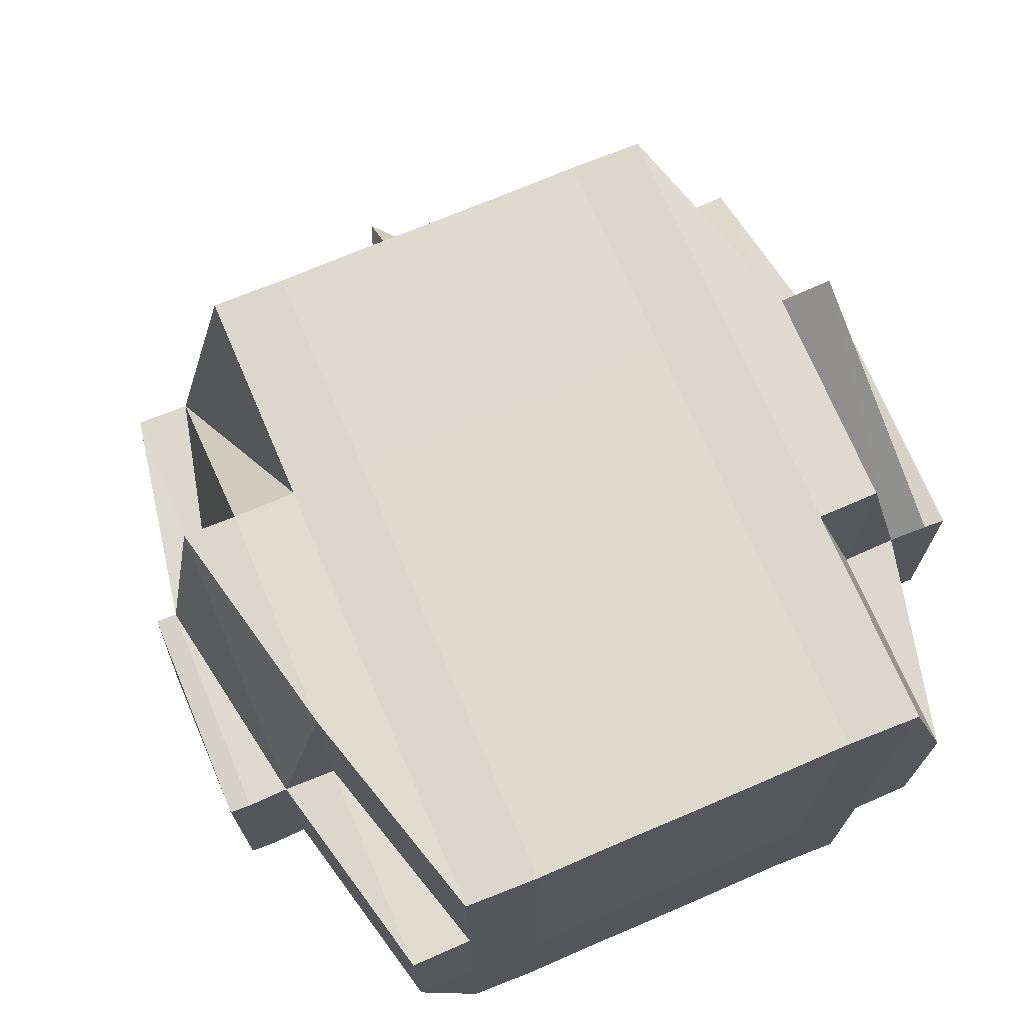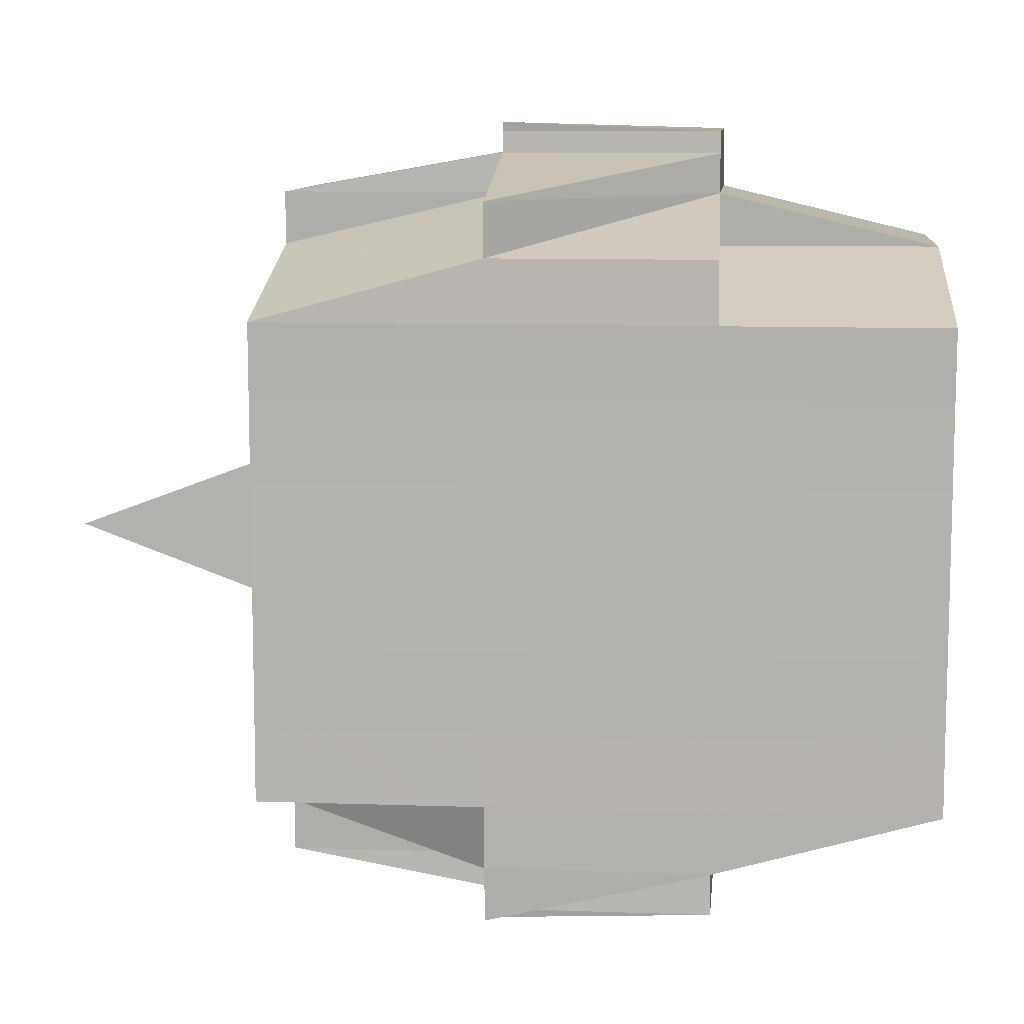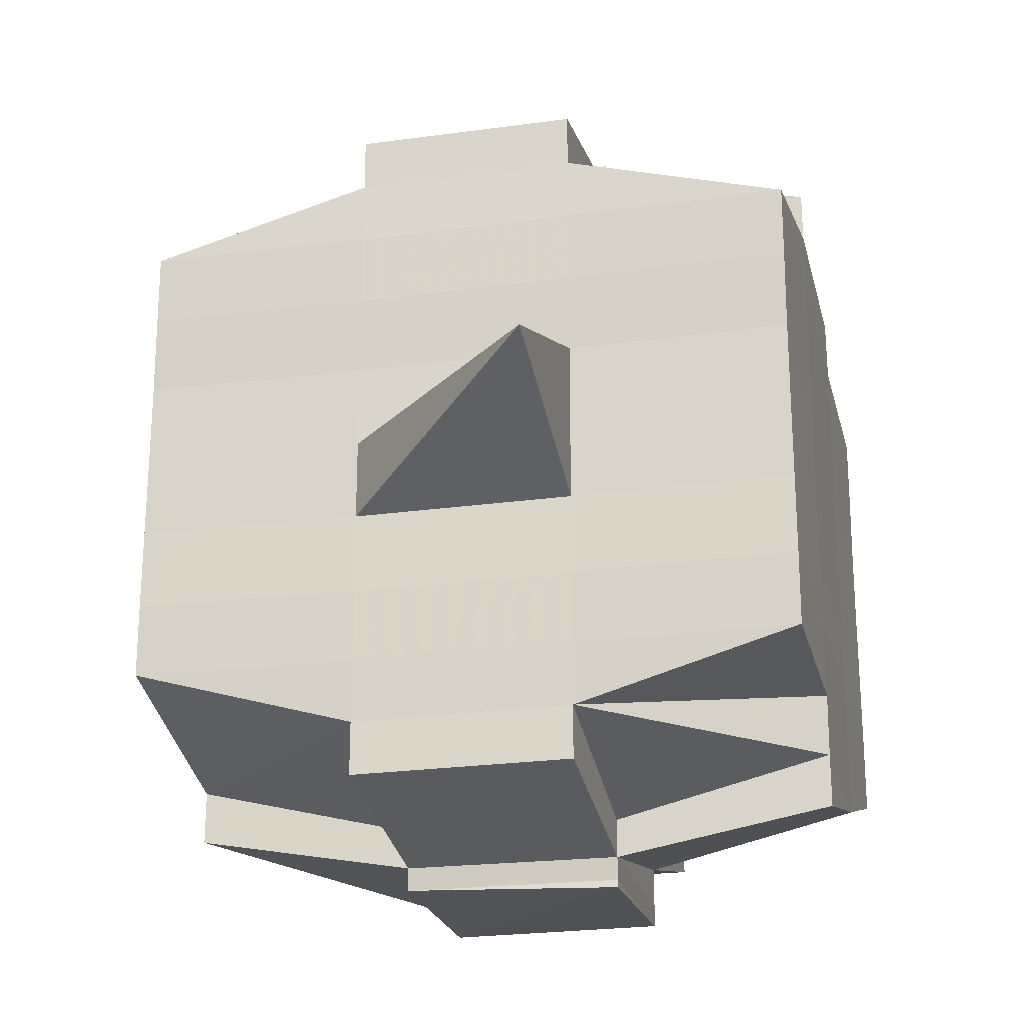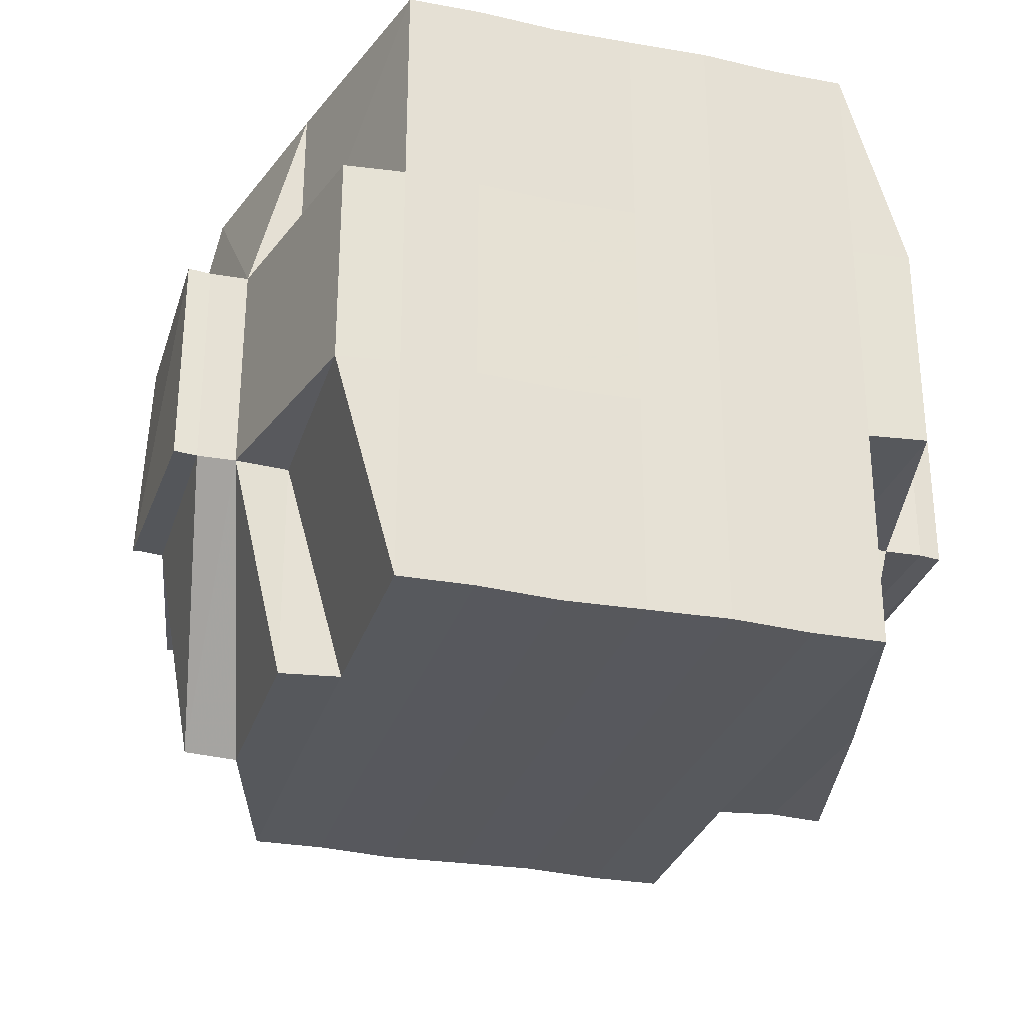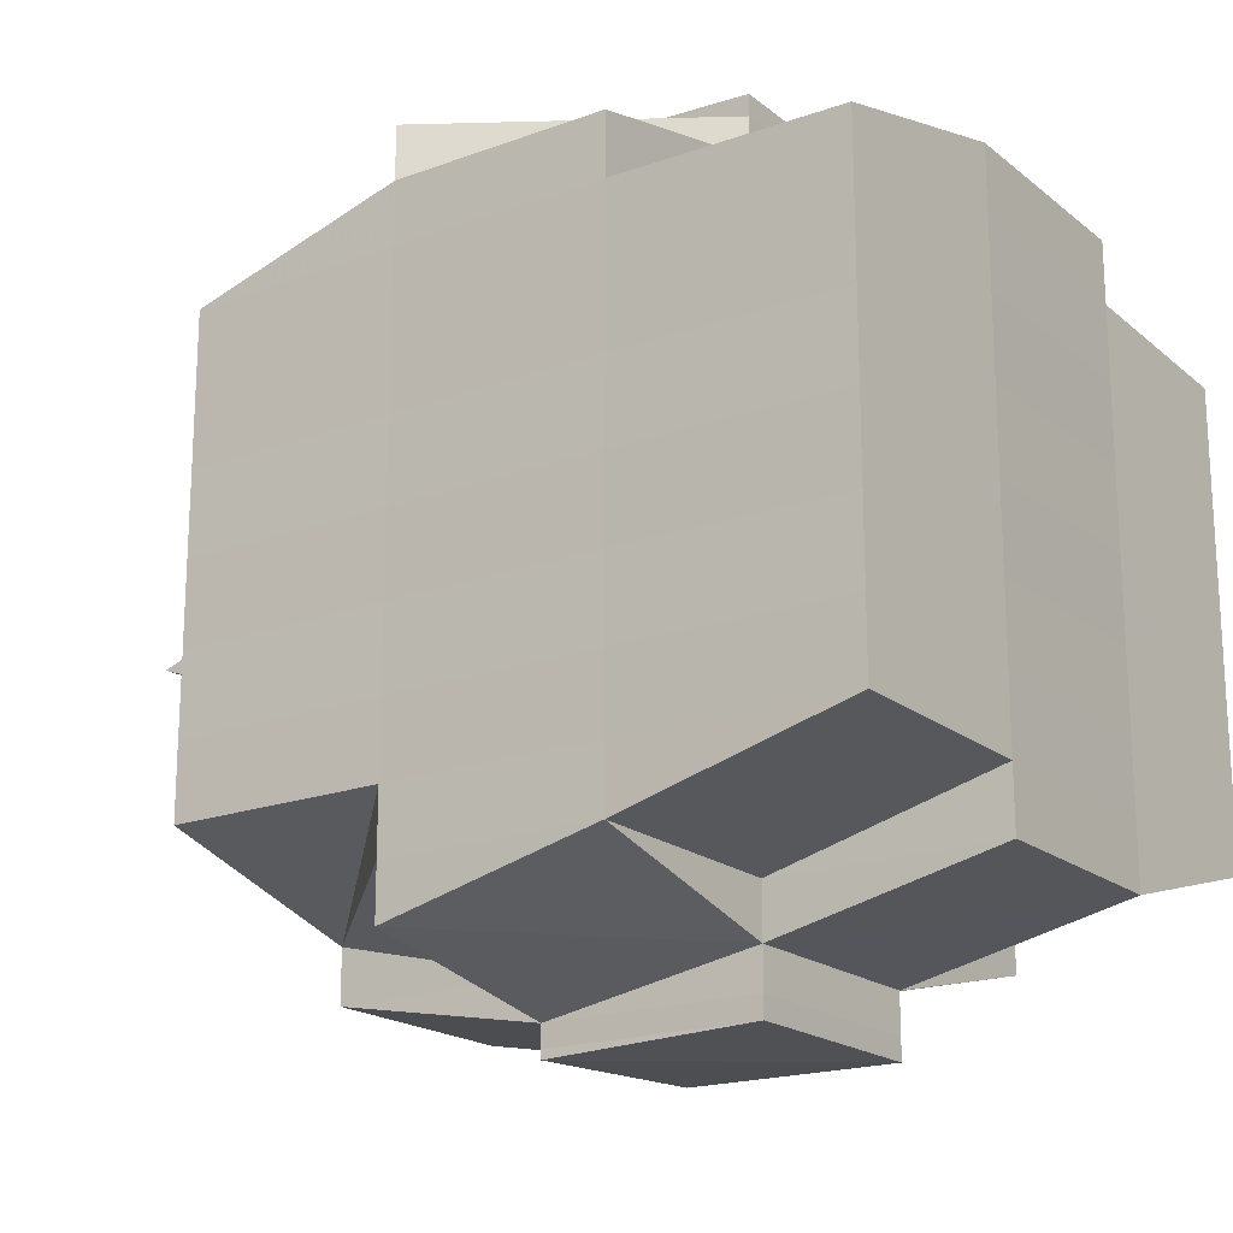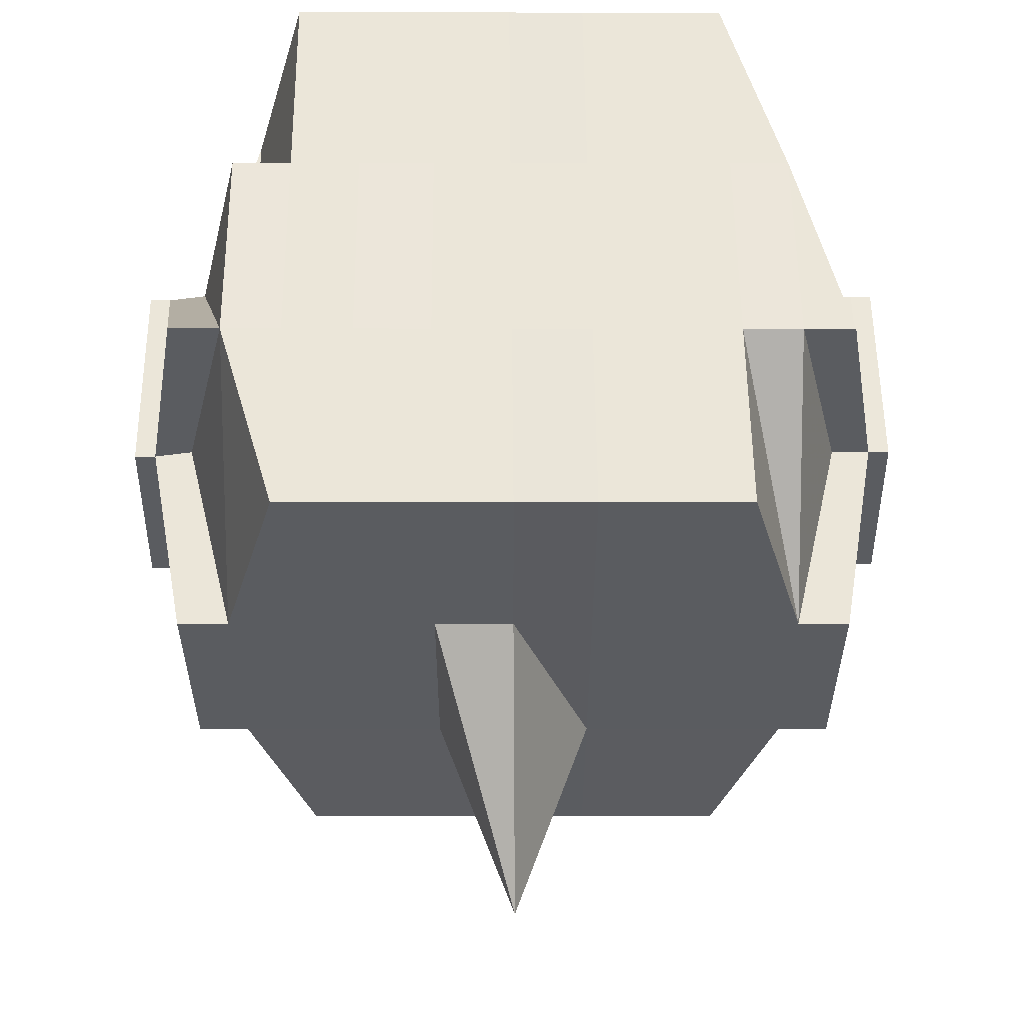
<metadata>
{"format":"obj","ext":"obj","renderer":"f3d","projection":"perspective","resolution":1024,"background":"white","views":[{"elev":71.6,"azim":67.1,"up":"+Y"},{"elev":9.6,"azim":5.1,"up":"+Z"},{"elev":-22.4,"azim":-77.0,"up":"+Z"},{"elev":-28.9,"azim":74.1,"up":"+Y"},{"elev":-19.0,"azim":34.3,"up":"+Z"},{"elev":55.9,"azim":-90.4,"up":"+Y"}]}
</metadata>
<code>
o 4963
v 2175 1870 14.1
v 2175 1870 14.1
v 2175 1870 14.1
v 2175 1870 14.1
v 2175 1870 14.1
v 2175 1870 14.1
v 2175 1870 14.1
v 2175 1870 14.1
v 2175 1870 14.1
v 2175 1870 14.1
v 2175 1870 14.1
v 2175 1870 14.1
v 2175 1870 14.1
v 2175 1870 14.1
v 2175 1870 14.1
v 2175 1870 14.1
v 2175 1870 14.1
v 2175 1870 14.1
v 2175 1870 14.1
v 2175 1870 14.1
v 2175 1870 14.1
v 2175 1870 14.1
v 2175 1870 14.1
v 2175 1870 14.1
v 2175 1870 14.1
v 2175 1870 14.1
v 2175 1870 14.1
v 2175 1870 14.1
v 2175 1870 14.1
v 2175 1870 14.1
v 2175 1870 14.1
v 2175 1870 14.1
v 2175 1870 14.1
v 2175 1870 14.1
v 2175 1870 14.1
v 2175 1870 14.1
v 2175 1870 14.09
v 2175 1870 14.09
v 2175 1870 14.09
v 2175 1870 14.1
v 2175 1870 14.09
v 2175 1870 14.1
v 2175 1870 14.1
v 2175 1870 14.1
v 2175 1870 14.09
v 2175 1870 14.09
v 2175 1870 14.1
v 2175 1870 14.1
v 2175 1870 14.1
v 2175 1870 14.1
v 2175 1870 14.1
v 2175 1870 14.1
v 2175 1870 14.1
v 2175 1870 14.1
v 2175 1870 14.1
v 2175 1870 14.1
v 2175 1870 14.1
v 2175 1870 14.1
v 2175 1870 14.1
v 2175 1870 14.1
v 2175 1870 14.1
v 2175 1870 14.1
v 2175 1870 14.1
v 2175 1870 14.1
v 2175 1870 14.09
v 2175 1870 14.09
v 2175 1870 14.1
v 2175 1870 14.09
v 2175 1870 14.1
v 2175 1870 14.09
v 2175 1870 14.09
v 2175 1870 14.09
v 2175 1870 14.09
v 2175 1870 14.09
v 2175 1870 14.09
v 2175 1870 14.09
v 2175 1870 14.09
v 2175 1870 14.08
v 2175 1870 14.09
v 2175 1870 14.09
v 2175 1870 14.09
v 2175 1870 14.1
v 2175 1870 14.1
v 2175 1870 14.09
v 2175 1870 14.09
v 2175 1870 14.09
v 2175 1870 14.08
v 2175 1870 14.08
v 2175 1870 14.08
v 2175 1870 14.08
v 2175 1870 14.08
v 2175 1870 14.09
v 2175 1870 14.08
v 2175 1870 14.08
v 2175 1870 14.08
v 2175 1870 14.07
v 2175 1870 14.08
v 2175 1870 14.08
v 2175 1870 14.08
v 2175 1870 14.08
v 2175 1870 14.08
v 2175 1870 14.08
v 2175 1870 14.08
v 2175 1870 14.08
v 2175 1870 14.07
v 2175 1870 14.07
v 2175 1870 14.07
v 2175 1870 14.07
v 2175 1870 14.07
v 2175 1870 14.07
v 2175 1870 14.08
v 2175 1870 14.07
v 2175 1870 14.07
v 2175 1870 14.07
v 2175 1870 14.07
v 2175 1870 14.07
v 2175 1870 14.07
v 2175 1870 14.07
v 2175 1870 14.07
v 2175 1870 14.07
v 2175 1870 14.06
v 2175 1870 14.06
v 2175 1870 14.06
v 2175 1870 14.07
v 2175 1870 14.07
v 2175 1870 14.07
v 2175 1870 14.06
v 2175 1870 14.06
v 2175 1870 14.06
v 2175 1870 14.06
v 2175 1870 14.07
v 2175 1870 14.06
v 2175 1870 14.06
v 2175 1870 14.06
v 2175 1870 14.06
v 2175 1870 14.06
v 2175 1870 14.06
v 2175 1870 14.07
v 2175 1870 14.07
v 2175 1870 14.07
v 2175 1870 14.07
v 2175 1870 14.06
v 2175 1870 14.07
v 2175 1870 14.07
v 2175 1870 14.07
v 2175 1870 14.06
v 2175 1870 14.06
v 2175 1870 14.06
v 2175 1870 14.06
v 2175 1870 14.06
v 2175 1870 14.07
v 2175 1870 14.07
v 2175 1870 14.07
v 2175 1870 14.08
v 2175 1870 14.08
v 2175 1870 14.08
v 2175 1870 14.08
v 2175 1870 14.08
v 2175 1870 14.08
v 2175 1870 14.08
v 2175 1870 14.09
v 2175 1870 14.08
v 2175 1870 14.09
v 2175 1870 14.09
v 2175 1870 14.08
v 2175 1870 14.07
v 2175 1870 14.08
v 2175 1870 14.07
v 2175 1870 14.07
v 2175 1870 14.08
v 2175 1870 14.07
v 2175 1870 14.07
v 2175 1870 14.08
v 2175 1870 14.08
v 2175 1870 14.07
v 2175 1870 14.07
v 2175 1870 14.07
v 2175 1870 14.07
v 2175 1870 14.07
v 2175 1870 14.07
v 2175 1870 14.07
v 2175 1870 14.07
v 2175 1870 14.06
v 2175 1870 14.07
v 2175 1870 14.07
v 2175 1870 14.07
v 2175 1870 14.08
v 2175 1870 14.07
v 2175 1870 14.07
v 2175 1870 14.07
v 2175 1870 14.07
v 2175 1870 14.07
v 2175 1870 14.07
v 2175 1870 14.07
v 2175 1870 14.07
v 2175 1870 14.07
v 2175 1870 14.07
v 2175 1870 14.07
v 2175 1870 14.07
v 2175 1870 14.08
v 2175 1870 14.07
v 2175 1870 14.08
v 2175 1870 14.08
v 2175 1870 14.08
v 2175 1870 14.07
v 2175 1870 14.08
v 2175 1870 14.08
v 2175 1870 14.08
v 2175 1870 14.08
v 2175 1870 14.08
v 2175 1870 14.08
v 2175 1870 14.09
v 2175 1870 14.08
v 2175 1870 14.08
v 2175 1870 14.08
v 2175 1870 14.09
v 2175 1870 14.09
v 2175 1870 14.09
v 2175 1870 14.09
v 2175 1870 14.09
v 2175 1870 14.09
v 2175 1870 14.09
v 2175 1870 14.09
v 2175 1870 14.09
v 2175 1870 14.09
v 2175 1870 14.09
v 2175 1870 14.09
v 2175 1870 14.09
v 2175 1870 14.09
v 2175 1870 14.1
v 2175 1870 14.09
v 2175 1870 14.09
v 2175 1870 14.09
v 2175 1870 14.09
v 2175 1870 14.1
v 2175 1870 14.09
v 2175 1870 14.1
v 2175 1870 14.1
v 2175 1870 14.1
v 2175 1870 14.1
v 2175 1870 14.1
v 2175 1870 14.1
v 2175 1870 14.1
v 2175 1870 14.1
v 2175 1870 14.1
v 2175 1870 14.1
v 2175 1870 14.09
v 2175 1870 14.1
v 2175 1870 14.09
v 2175 1870 14.09
v 2175 1870 14.09
v 2175 1870 14.1
v 2175 1870 14.1
v 2175 1870 14.1
v 2175 1870 14.1
v 2175 1870 14.1
v 2175 1870 14.1
v 2175 1870 14.09
v 2175 1870 14.1
v 2175 1870 14.1
v 2175 1870 14.1
v 2175 1870 14.09
v 2175 1870 14.09
v 2175 1870 14.09
v 2175 1870 14.09
v 2175 1870 14.09
v 2175 1870 14.09
v 2175 1870 14.09
v 2175 1870 14.09
v 2175 1870 14.09
v 2175 1870 14.09
v 2175 1870 14.09
v 2175 1870 14.09
v 2175 1870 14.08
v 2175 1870 14.09
v 2175 1870 14.09
v 2175 1870 14.08
v 2175 1870 14.08
v 2175 1870 14.08
v 2175 1870 14.08
v 2175 1870 14.08
v 2175 1870 14.09
v 2175 1870 14.09
v 2175 1870 14.08
v 2175 1870 14.08
v 2175 1870 14.08
v 2175 1870 14.08
v 2175 1870 14.08
v 2175 1870 14.08
v 2175 1870 14.08
v 2175 1870 14.07
v 2175 1870 14.08
v 2175 1870 14.08
v 2175 1870 14.07
v 2175 1870 14.07
v 2175 1870 14.07
v 2175 1870 14.07
v 2175 1870 14.07
v 2175 1870 14.07
v 2175 1870 14.07
v 2175 1870 14.07
v 2175 1870 14.07
v 2175 1870 14.07
v 2175 1870 14.07
v 2175 1870 14.07
v 2175 1870 14.07
v 2175 1870 14.06
v 2175 1870 14.07
v 2175 1870 14.07
v 2175 1870 14.1
v 2175 1870 14.1
v 2175 1870 14.1
v 2175 1870 14.1
v 2175 1870 14.1
v 2175 1870 14.1
v 2175 1870 14.1
v 2175 1870 14.1
v 2175 1870 14.1
v 2175 1870 14.1
v 2175 1870 14.1
v 2175 1870 14.1
v 2175 1870 14.1
v 2175 1870 14.1
v 2175 1870 14.09
v 2175 1870 14.09
v 2175 1870 14.08
v 2175 1870 14.08
v 2175 1870 14.08
v 2175 1870 14.09
v 2175 1870 14.08
v 2175 1870 14.08
v 2175 1870 14.08
v 2175 1870 14.08
v 2175 1870 14.09
v 2175 1870 14.08
v 2175 1870 14.08
v 2175 1870 14.07
v 2175 1870 14.07
v 2175 1870 14.07
v 2175 1870 14.07
v 2175 1870 14.07
v 2175 1870 14.07
v 2175 1870 14.07
v 2175 1870 14.07
v 2175 1870 14.07
v 2175 1870 14.07
v 2175 1870 14.07
v 2175 1870 14.07
v 2175 1870 14.07
v 2175 1870 14.07
v 2175 1870 14.07
v 2175 1870 14.06
v 2175 1870 14.06
v 2175 1870 14.06
v 2175 1870 14.06
v 2175 1870 14.06
v 2175 1870 14.06
v 2175 1870 14.06
v 2175 1870 14.06
v 2175 1870 14.06
v 2175 1870 14.06
f 1 2 3
f 4 5 2
f 6 7 5
f 8 6 9
f 10 11 3
f 12 13 10
f 13 14 15
f 15 16 11
f 17 18 16
f 19 20 18
f 21 22 4
f 22 23 24
f 25 21 26
f 27 19 28
f 29 30 28
f 28 31 32
f 33 32 34
f 35 36 34
f 27 37 19
f 37 38 31
f 39 37 27
f 40 39 27
f 41 39 42
f 43 40 44
f 45 46 43
f 40 47 48
f 49 40 50
f 49 48 51
f 52 53 49
f 54 51 55
f 56 57 54
f 58 57 59
f 56 60 61
f 57 62 60
f 63 64 62
f 65 66 64
f 63 65 67
f 68 65 69
f 70 71 65
f 71 72 73
f 74 73 65
f 65 73 75
f 73 76 75
f 75 76 46
f 73 77 76
f 72 78 77
f 79 77 73
f 76 80 81
f 82 81 83
f 77 84 76
f 84 85 80
f 76 84 86
f 77 87 84
f 88 87 77
f 78 89 87
f 87 90 84
f 90 91 85
f 84 90 92
f 87 93 90
f 89 94 93
f 95 93 87
f 94 96 97
f 93 98 90
f 90 98 99
f 93 97 98
f 100 97 93
f 98 101 91
f 97 102 98
f 102 103 101
f 98 102 104
f 97 105 102
f 106 105 97
f 105 107 102
f 106 108 109
f 107 110 103
f 102 107 111
f 107 112 110
f 113 114 112
f 115 116 107
f 117 118 107
f 118 119 116
f 120 121 113
f 121 122 123
f 124 120 125
f 126 113 125
f 122 127 128
f 129 128 130
f 125 131 108
f 132 130 131
f 133 127 134
f 135 133 132
f 136 134 137
f 138 135 139
f 140 138 141
f 142 137 143
f 144 143 145
f 146 147 142
f 147 148 149
f 150 149 151
f 152 145 153
f 152 153 154
f 155 154 156
f 155 152 157
f 158 156 159
f 160 159 161
f 158 155 162
f 163 161 164
f 165 155 158
f 166 152 155
f 165 166 155
f 167 165 158
f 166 168 152
f 168 141 152
f 169 166 165
f 169 168 166
f 170 171 165
f 172 168 169
f 173 170 167
f 174 165 167
f 172 175 168
f 176 175 177
f 178 172 169
f 179 172 178
f 175 180 181
f 182 183 180
f 184 183 185
f 178 186 187
f 188 189 178
f 189 190 191
f 192 190 193
f 194 190 195
f 196 195 197
f 198 193 199
f 200 178 174
f 201 178 200
f 198 201 202
f 202 201 200
f 200 187 203
f 204 205 202
f 202 200 206
f 206 203 207
f 206 200 208
f 209 202 206
f 111 202 209
f 210 204 209
f 209 206 211
f 211 207 212
f 211 206 213
f 214 209 211
f 104 209 214
f 215 210 214
f 214 211 216
f 216 212 217
f 216 211 218
f 219 214 216
f 99 214 219
f 220 215 219
f 219 216 221
f 221 217 38
f 221 216 222
f 223 219 221
f 92 219 223
f 224 220 223
f 223 221 37
f 37 221 225
f 39 223 37
f 226 224 39
f 86 223 39
f 222 227 228
f 229 228 230
f 231 232 228
f 232 233 227
f 228 227 234
f 228 234 235
f 19 228 235
f 234 236 235
f 235 236 237
f 235 237 238
f 239 240 238
f 238 241 242
f 243 242 244
f 245 246 244
f 236 247 237
f 237 247 248
f 234 249 236
f 227 249 234
f 249 164 250
f 247 251 252
f 253 252 254
f 255 256 254
f 257 258 256
f 259 260 254
f 261 262 260
f 263 264 259
f 265 266 247
f 267 268 262
f 269 267 264
f 247 270 269
f 270 267 269
f 271 270 247
f 266 272 270
f 270 273 267
f 272 274 273
f 275 273 270
f 276 277 275
f 277 278 279
f 279 280 273
f 274 281 280
f 273 282 267
f 273 280 282
f 267 282 74
f 282 283 268
f 280 284 282
f 282 284 79
f 284 285 283
f 280 286 284
f 162 286 280
f 281 287 286
f 286 288 284
f 284 288 88
f 288 289 285
f 286 290 288
f 157 290 286
f 287 291 290
f 290 292 288
f 288 292 95
f 292 293 289
f 290 294 292
f 291 295 294
f 296 294 290
f 294 297 292
f 292 297 100
f 297 298 293
f 297 299 298
f 294 300 297
f 300 125 297
f 141 300 294
f 141 301 300
f 302 301 303
f 301 304 305
f 306 307 304
f 308 307 309
f 310 311 312
f 311 313 314
f 310 315 316
f 317 318 319
f 320 321 322
f 323 324 321
f 249 163 271
f 325 163 249
f 227 325 249
f 218 325 227
f 325 326 163
f 213 326 325
f 233 327 325
f 327 173 326
f 326 328 329
f 167 330 328
f 326 167 331
f 208 167 326
f 332 333 334
f 335 336 333
f 337 338 339
f 340 341 342
f 343 344 341
f 345 346 347
f 348 349 350
f 351 352 349
f 353 354 352
f 119 355 351
f 355 353 356
f 123 356 351
f 357 358 359
f 359 360 361

</code>
